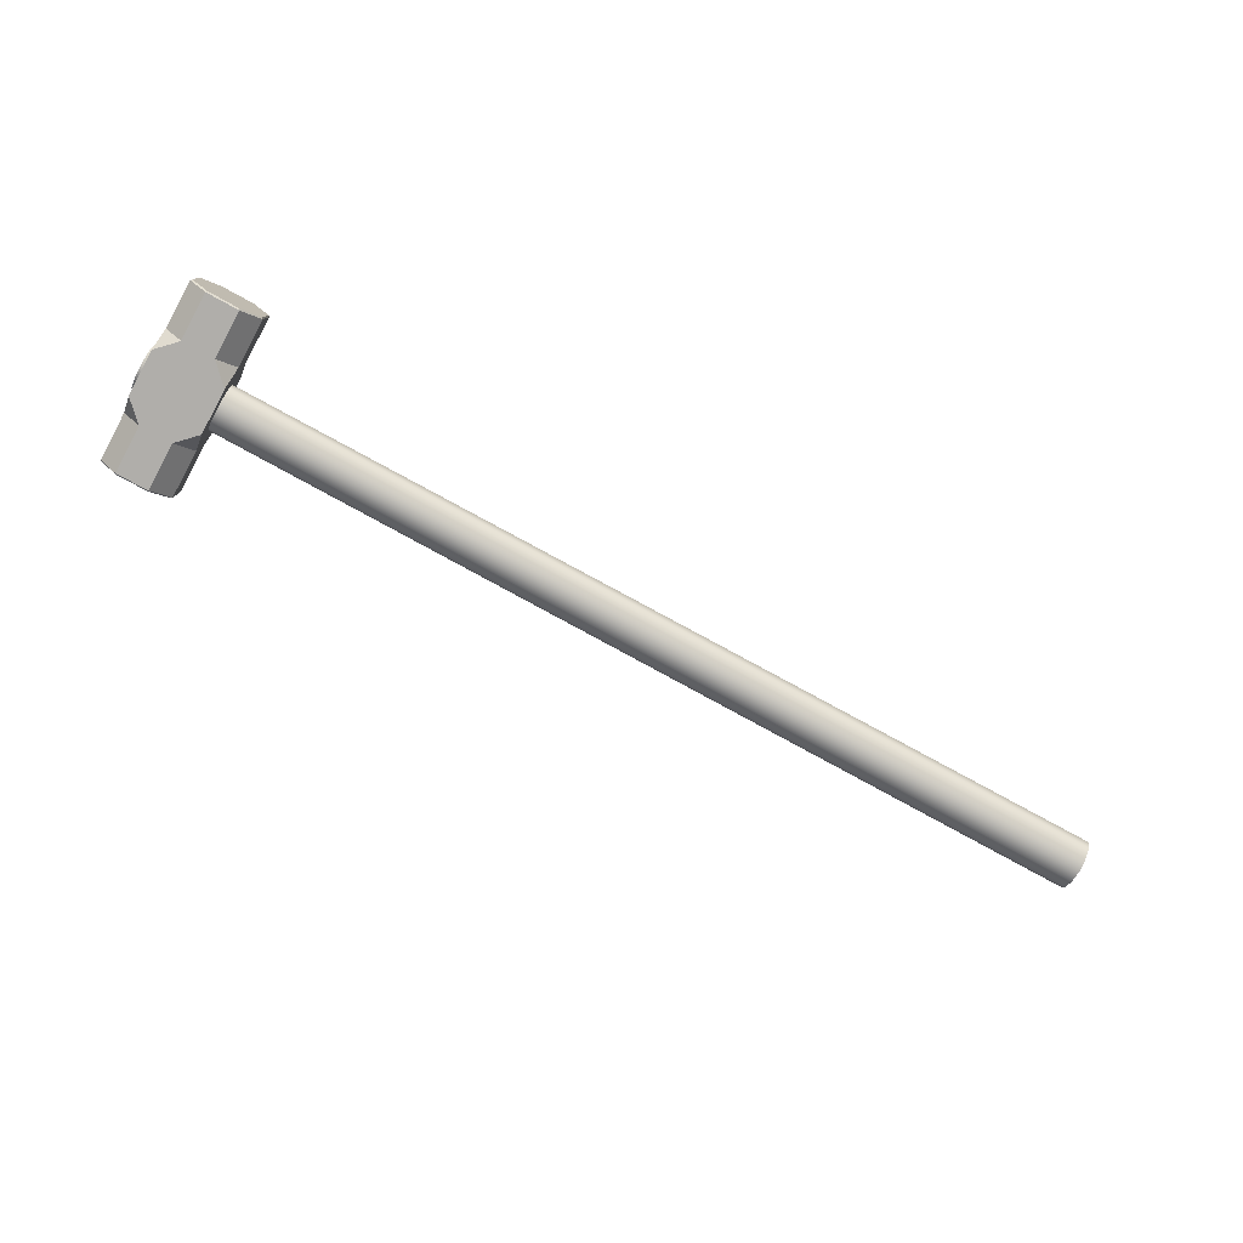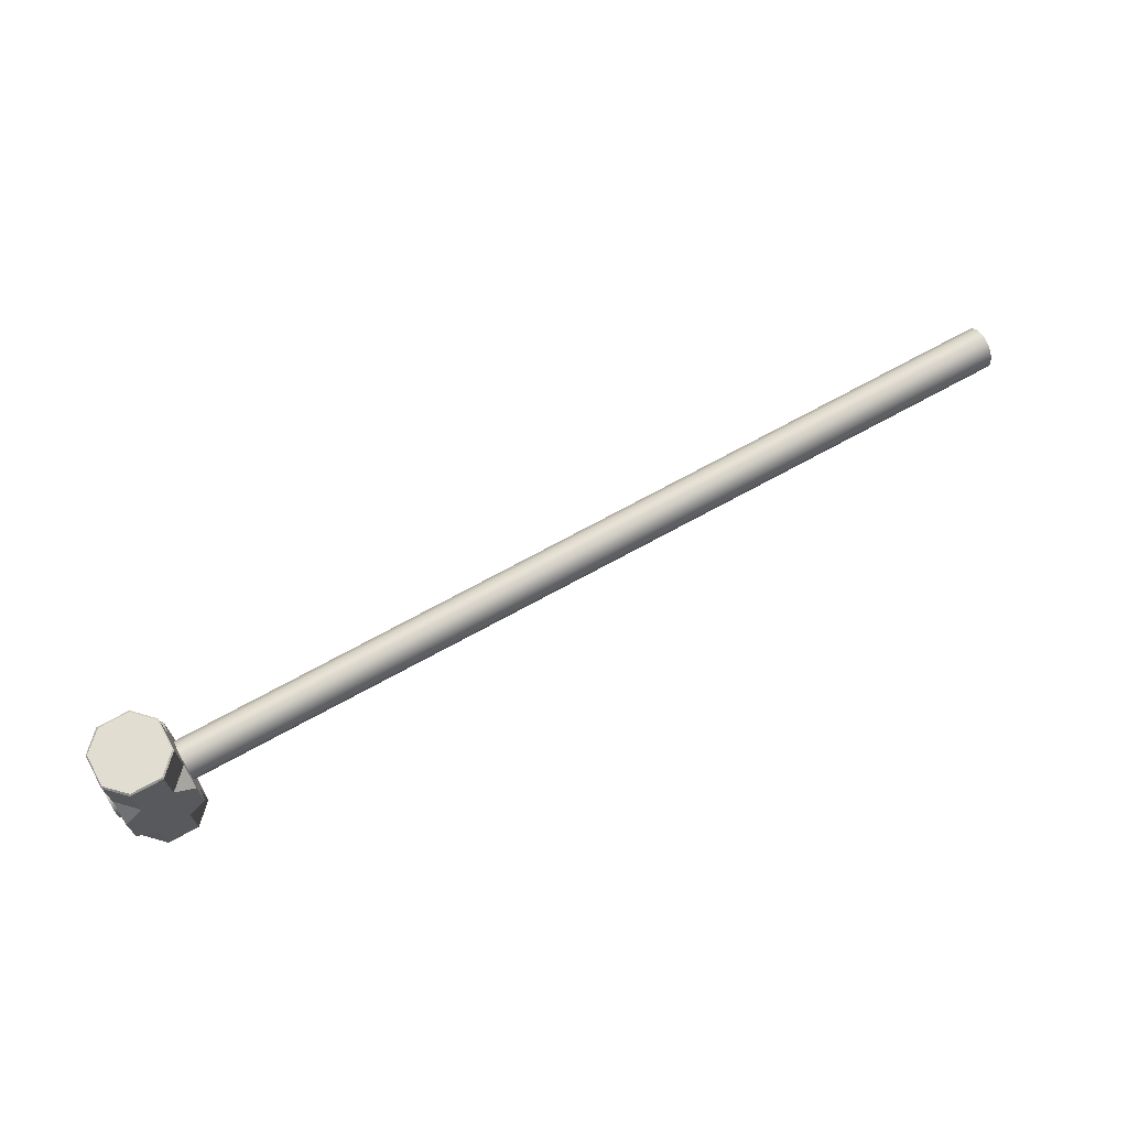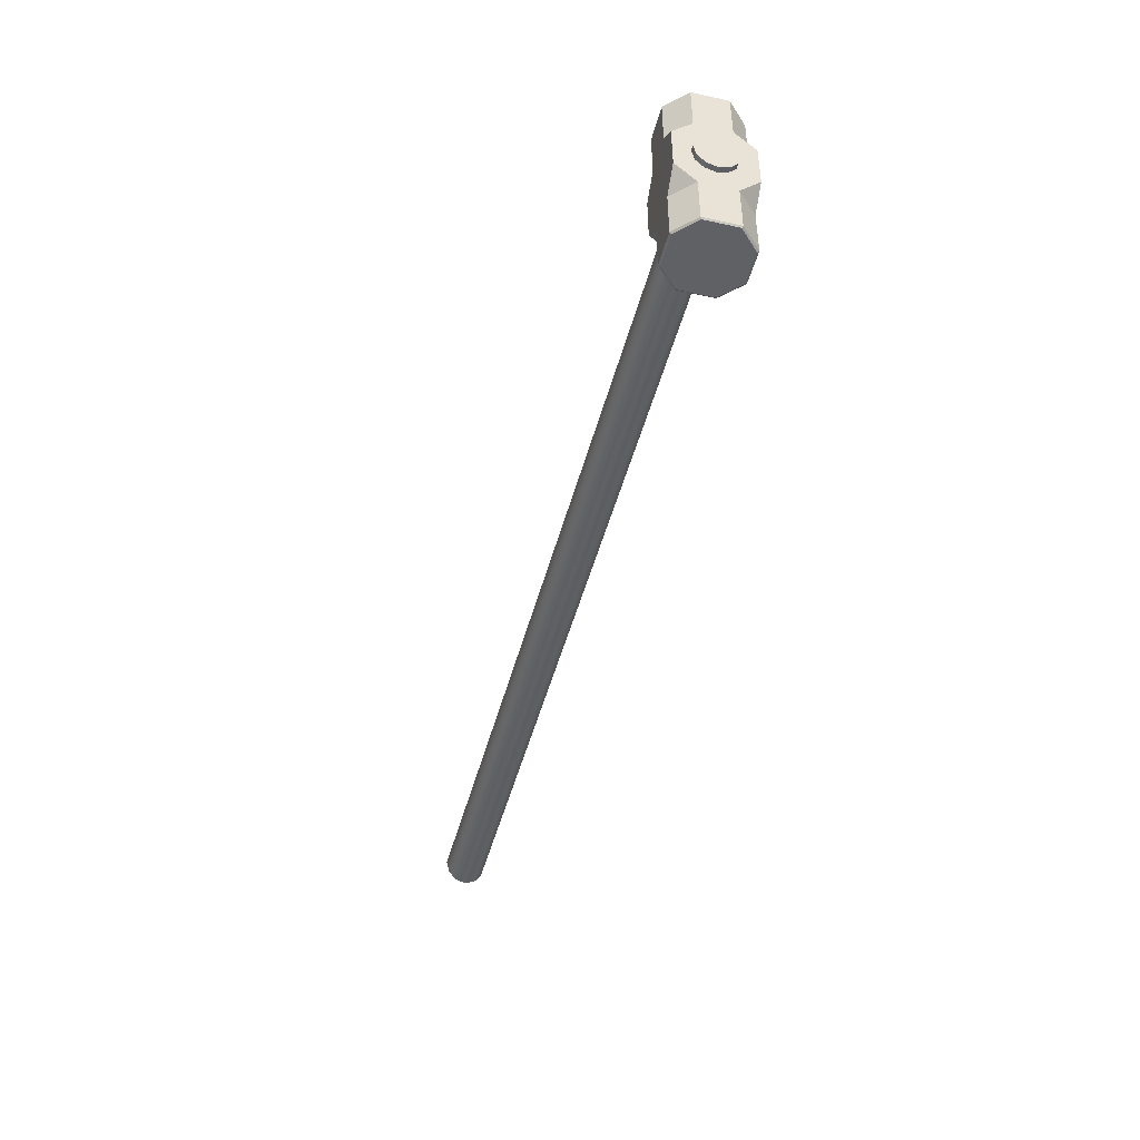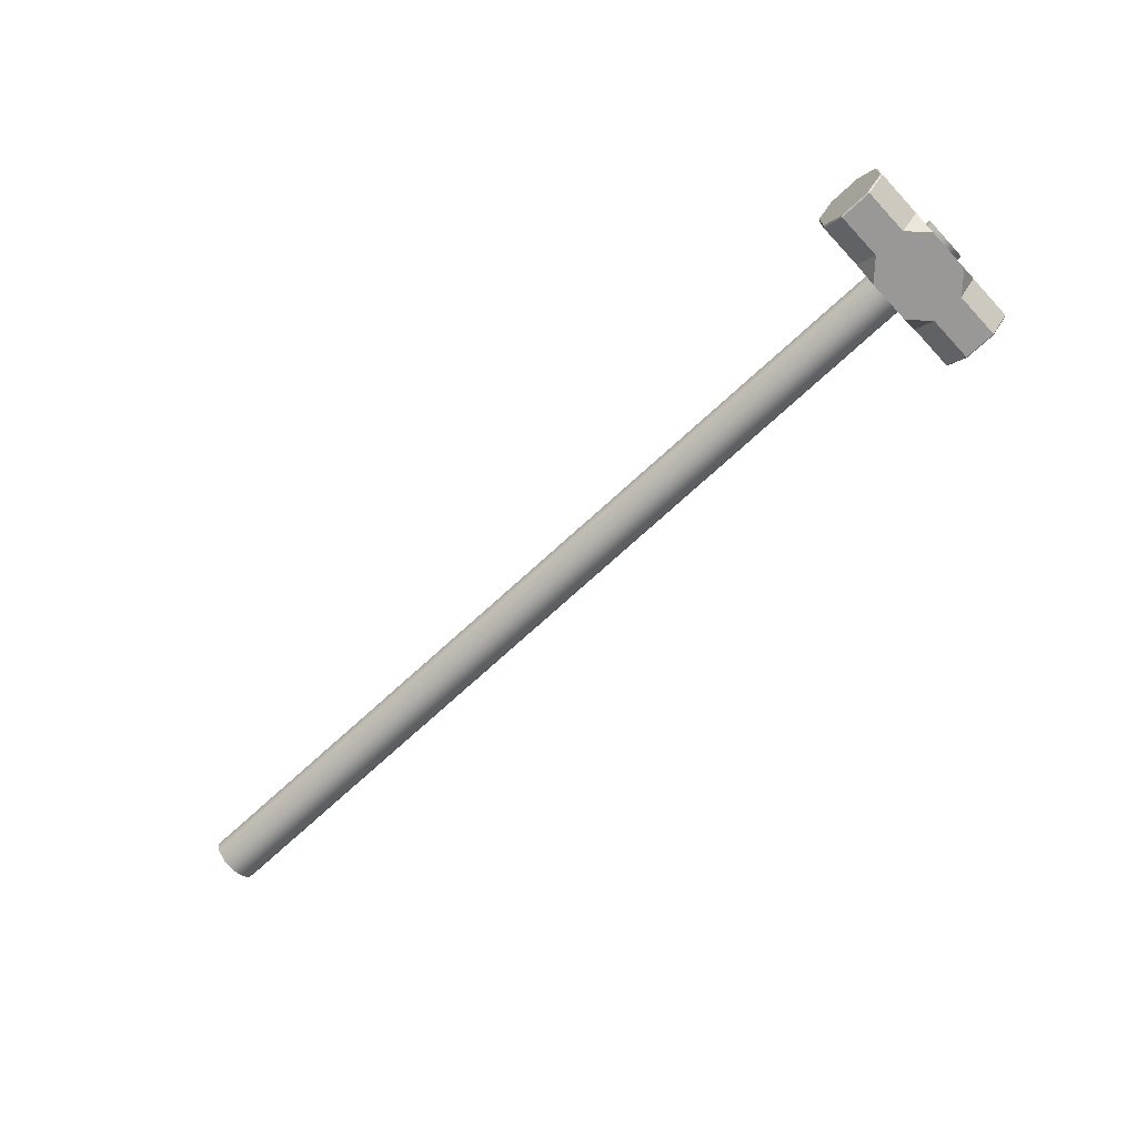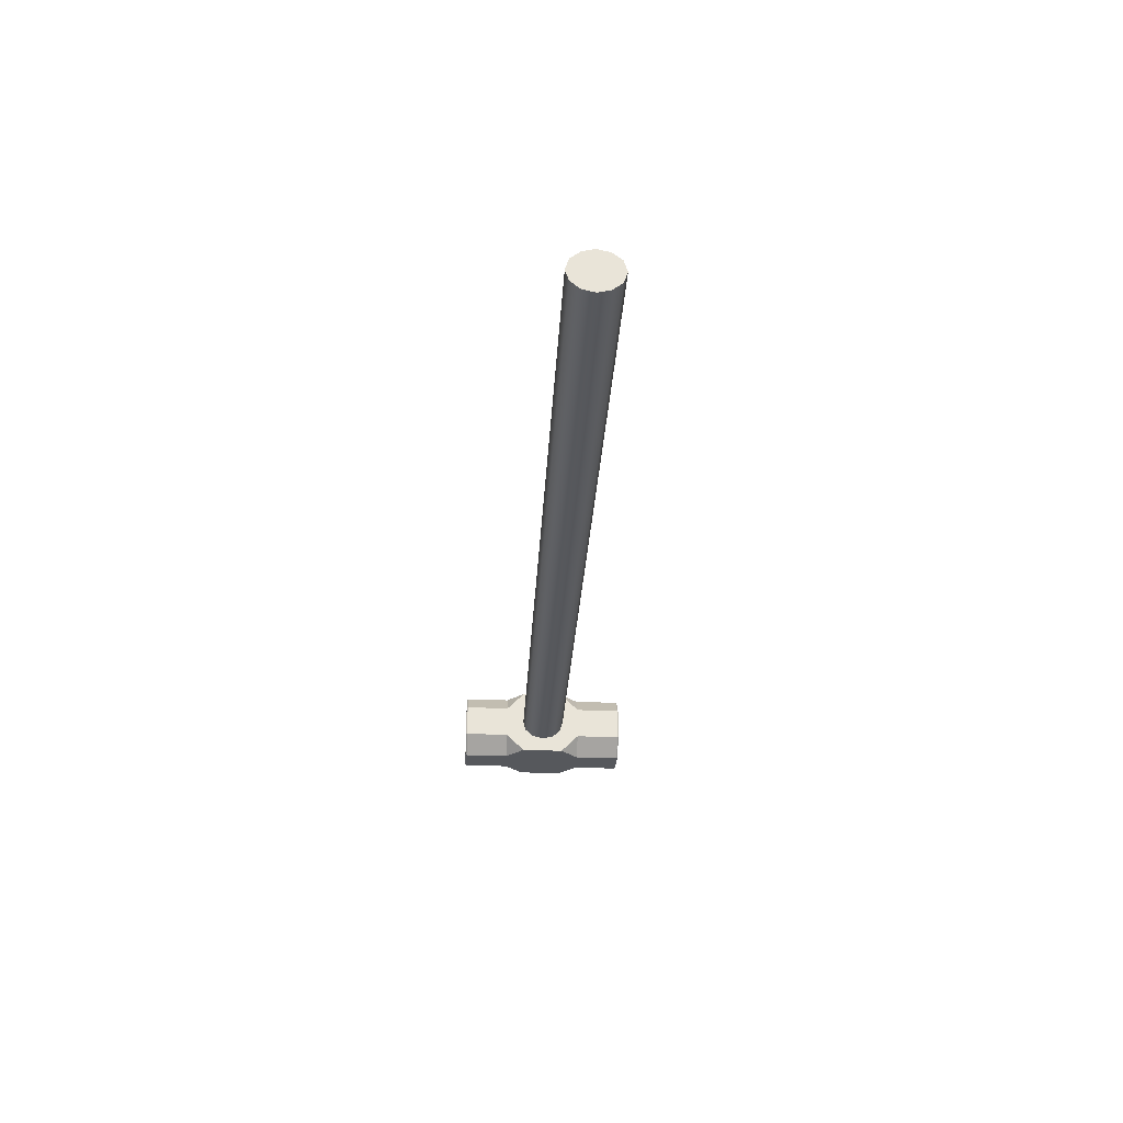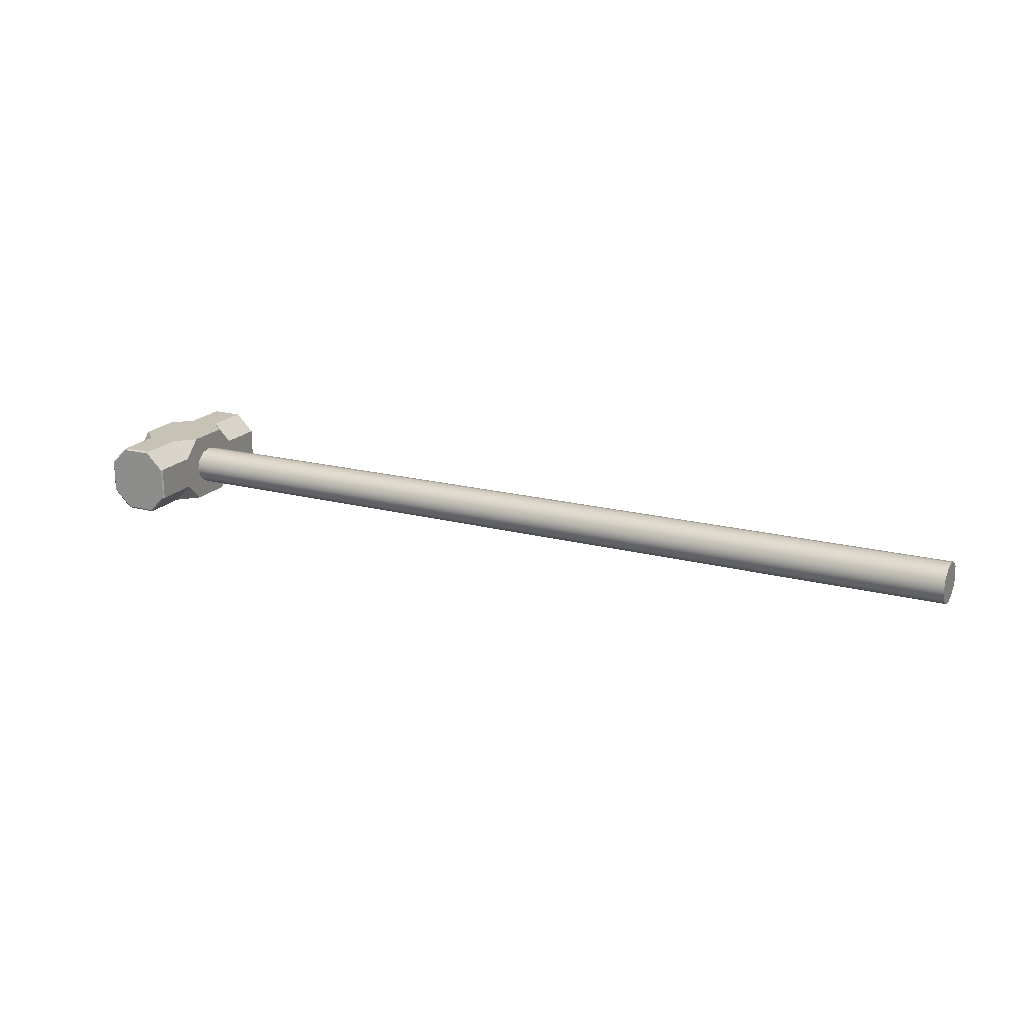
<metadata>
{"format":"obj","ext":"obj","renderer":"f3d","projection":"perspective","resolution":1024,"background":"white","views":[{"elev":-77.7,"azim":-28.7,"up":"+Z"},{"elev":68.9,"azim":-29.1,"up":"+Y"},{"elev":-45.4,"azim":-104.1,"up":"+Y"},{"elev":-68.7,"azim":-136.8,"up":"+Z"},{"elev":-28.3,"azim":86.8,"up":"+Z"},{"elev":18.9,"azim":26.4,"up":"+Z"}]}
</metadata>
<code>
g default
v 0.8976 0.000814 0.1059
v 0.8976 0.02362 0.1002
v -0.8976 0.02281 0.09855
v -0.8976 0.000814 0.1034
v 0.8976 0.04072 0.08633
v -0.8976 0.03828 0.08471
v 0.8976 0.04724 0.06597
v -0.8976 0.04398 0.06597
v 0.8976 0.04072 0.04643
v -0.8976 0.03828 0.04806
v 0.8976 0.02362 0.03258
v -0.8976 0.02281 0.03421
v 0.8976 0.000814 0.02688
v -0.8976 0.000814 0.02932
v 0.8976 -0.02199 0.03258
v -0.8976 -0.02118 0.03421
v 0.8976 -0.03909 0.04643
v -0.8976 -0.03665 0.04806
v 0.8976 -0.04561 0.06597
v -0.8976 -0.04235 0.06597
v 0.8976 -0.03909 0.08633
v -0.8976 -0.03665 0.08471
v 0.8976 -0.02199 0.1002
v -0.8976 -0.02118 0.09855
v -0.8976 0.000814 0.06597
v 0.8976 0.000814 0.06597
v -0.7567 -0.04072 0
v -0.7567 0.04072 0
v -0.7567 0.04072 0.1352
v -0.7567 -0.04072 0.1352
v -0.8886 -0.04072 0
v -0.8886 -0.04072 0.1352
v -0.8886 0.04072 0.1352
v -0.8886 0.04072 0
v -0.7567 -0.04235 0.1352
v -0.7567 -0.04235 0
v -0.8886 -0.04235 0.1352
v -0.8886 -0.04235 0
v -0.7567 -0.07819 0.03584
v -0.7567 -0.07819 0.09937
v -0.7567 -0.167 0.09937
v -0.7567 -0.167 0.03584
v -0.7925 -0.07819 0.1352
v -0.8528 -0.07819 0.1352
v -0.8528 -0.167 0.1352
v -0.7925 -0.167 0.1352
v -0.8886 -0.07819 0.09937
v -0.8886 -0.07819 0.03584
v -0.8886 -0.167 0.03584
v -0.8886 -0.167 0.09937
v -0.8528 -0.07819 0
v -0.7925 -0.07819 0
v -0.7925 -0.167 0
v -0.8528 -0.167 0
v -0.7591 -0.1694 0.03747
v -0.7591 -0.1694 0.09774
v -0.8226 -0.1694 0.0676
v -0.7933 -0.1694 0.1319
v -0.8511 -0.1694 0.1319
v -0.8862 -0.1694 0.09774
v -0.8862 -0.1694 0.03747
v -0.8511 -0.1694 0.003258
v -0.7933 -0.1694 0.003258
v -0.7567 0.04235 0
v -0.7567 0.04235 0.1352
v -0.8886 0.04235 0
v -0.8886 0.04235 0.1352
v -0.7567 0.07819 0.09937
v -0.7567 0.07819 0.03584
v -0.7567 0.167 0.03584
v -0.7567 0.167 0.09937
v -0.7925 0.07819 0
v -0.8528 0.07819 0
v -0.8528 0.167 0
v -0.7925 0.167 0
v -0.8886 0.07819 0.03584
v -0.8886 0.07819 0.09937
v -0.8886 0.167 0.09937
v -0.8886 0.167 0.03584
v -0.8528 0.07819 0.1352
v -0.7925 0.07819 0.1352
v -0.7925 0.167 0.1352
v -0.8528 0.167 0.1352
v -0.7591 0.1694 0.09774
v -0.7591 0.1694 0.03747
v -0.8226 0.1694 0.0676
v -0.7933 0.1694 0.003258
v -0.8511 0.1694 0.003258
v -0.8862 0.1694 0.03747
v -0.8862 0.1694 0.09774
v -0.8511 0.1694 0.1319
v -0.7933 0.1694 0.1319
g Cylinder003
f 1 2 3 4
f 2 5 6 3
f 5 7 8 6
f 7 9 10 8
f 9 11 12 10
f 11 13 14 12
f 13 15 16 14
f 15 17 18 16
f 17 19 20 18
f 19 21 22 20
f 21 23 24 22
f 23 1 4 24
f 4 3 25
f 3 6 25
f 6 8 25
f 8 10 25
f 10 12 25
f 12 14 25
f 14 16 25
f 16 18 25
f 18 20 25
f 20 22 25
f 22 24 25
f 24 4 25
f 2 1 26
f 1 23 26
f 23 21 26
f 21 19 26
f 19 17 26
f 17 15 26
f 15 13 26
f 13 11 26
f 11 9 26
f 9 7 26
f 7 5 26
f 5 2 26
f 27 28 29 30
f 31 32 33 34
f 30 29 33 32
f 28 27 31 34
f 35 36 27 30
f 37 35 30 32
f 38 37 32 31
f 36 38 31 27
f 39 40 41 42
f 43 44 45 46
f 47 48 49 50
f 51 52 53 54
f 36 39 52
f 35 43 40
f 37 47 44
f 38 51 48
f 52 39 42 53
f 40 43 46 41
f 44 47 50 45
f 48 51 54 49
f 55 56 57
f 56 58 57
f 58 59 57
f 59 60 57
f 60 61 57
f 61 62 57
f 62 63 57
f 63 55 57
f 64 65 29 28
f 66 64 28 34
f 67 66 34 33
f 65 67 33 29
f 68 69 70 71
f 72 73 74 75
f 76 77 78 79
f 80 81 82 83
f 65 68 81
f 64 72 69
f 66 76 73
f 67 80 77
f 81 68 71 82
f 69 72 75 70
f 73 76 79 74
f 77 80 83 78
f 84 85 86
f 85 87 86
f 87 88 86
f 88 89 86
f 89 90 86
f 90 91 86
f 91 92 86
f 92 84 86
f 41 56 55 42
f 45 59 58 46
f 49 61 60 50
f 53 63 62 54
f 42 55 63 53
f 46 58 56 41
f 50 60 59 45
f 54 62 61 49
f 70 85 84 71
f 74 88 87 75
f 78 90 89 79
f 82 92 91 83
f 71 84 92 82
f 75 87 85 70
f 79 89 88 74
f 83 91 90 78
f 51 38 36 52
f 47 37 38 48
f 43 35 37 44
f 39 36 35 40
f 68 65 64 69
f 72 64 66 73
f 76 66 67 77
f 80 67 65 81

</code>
